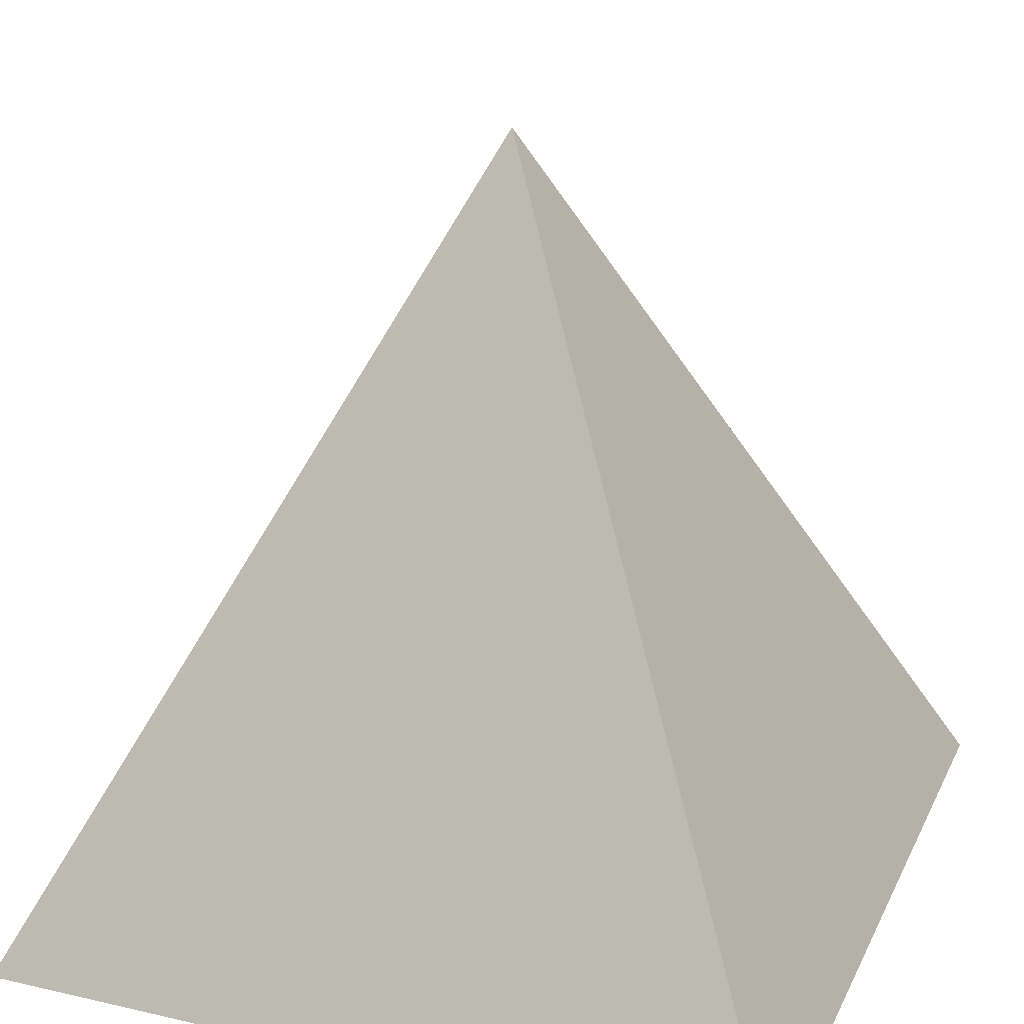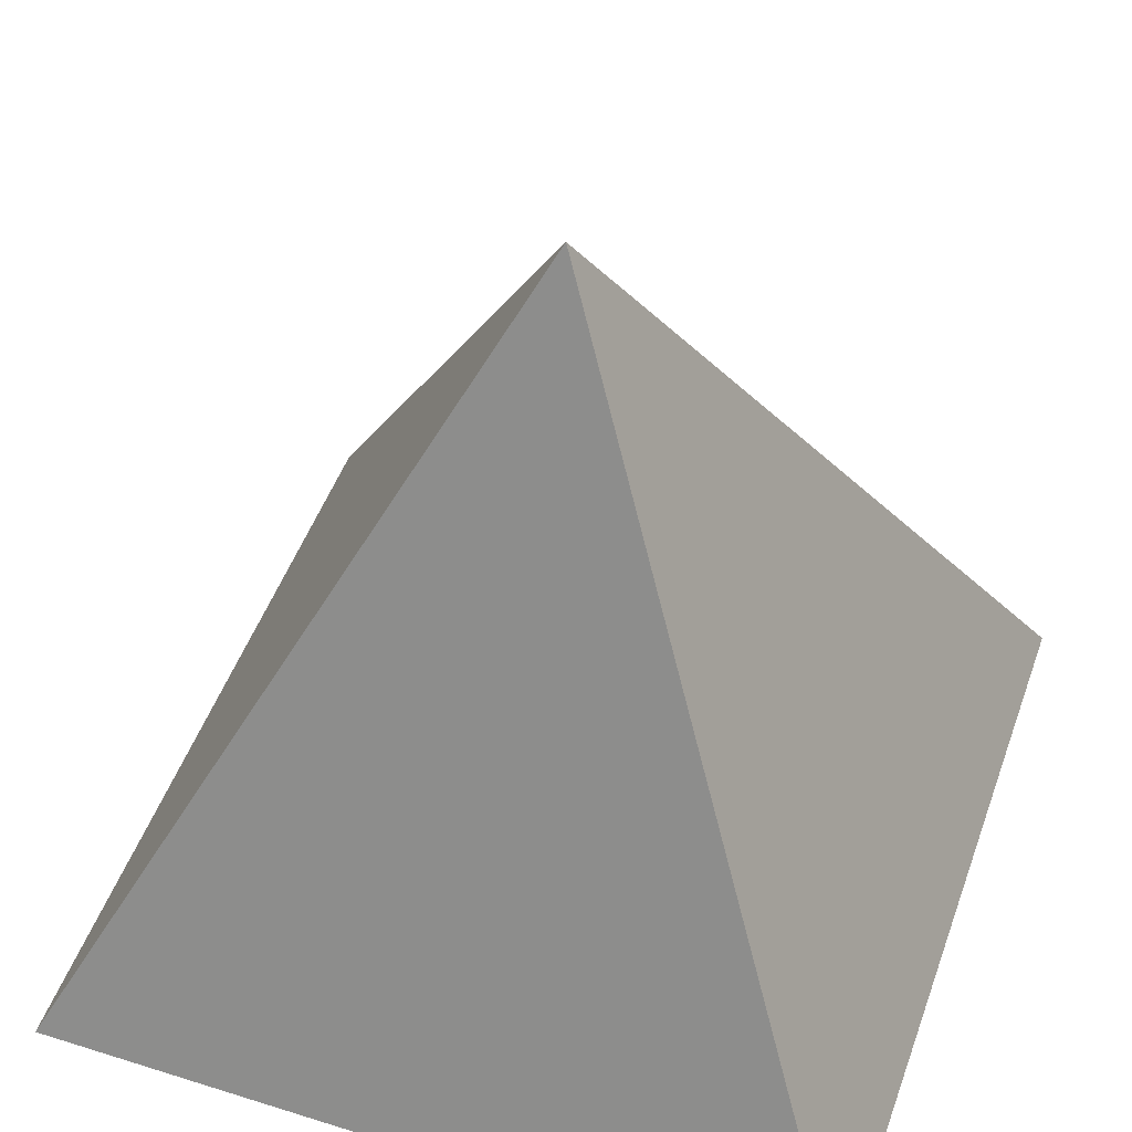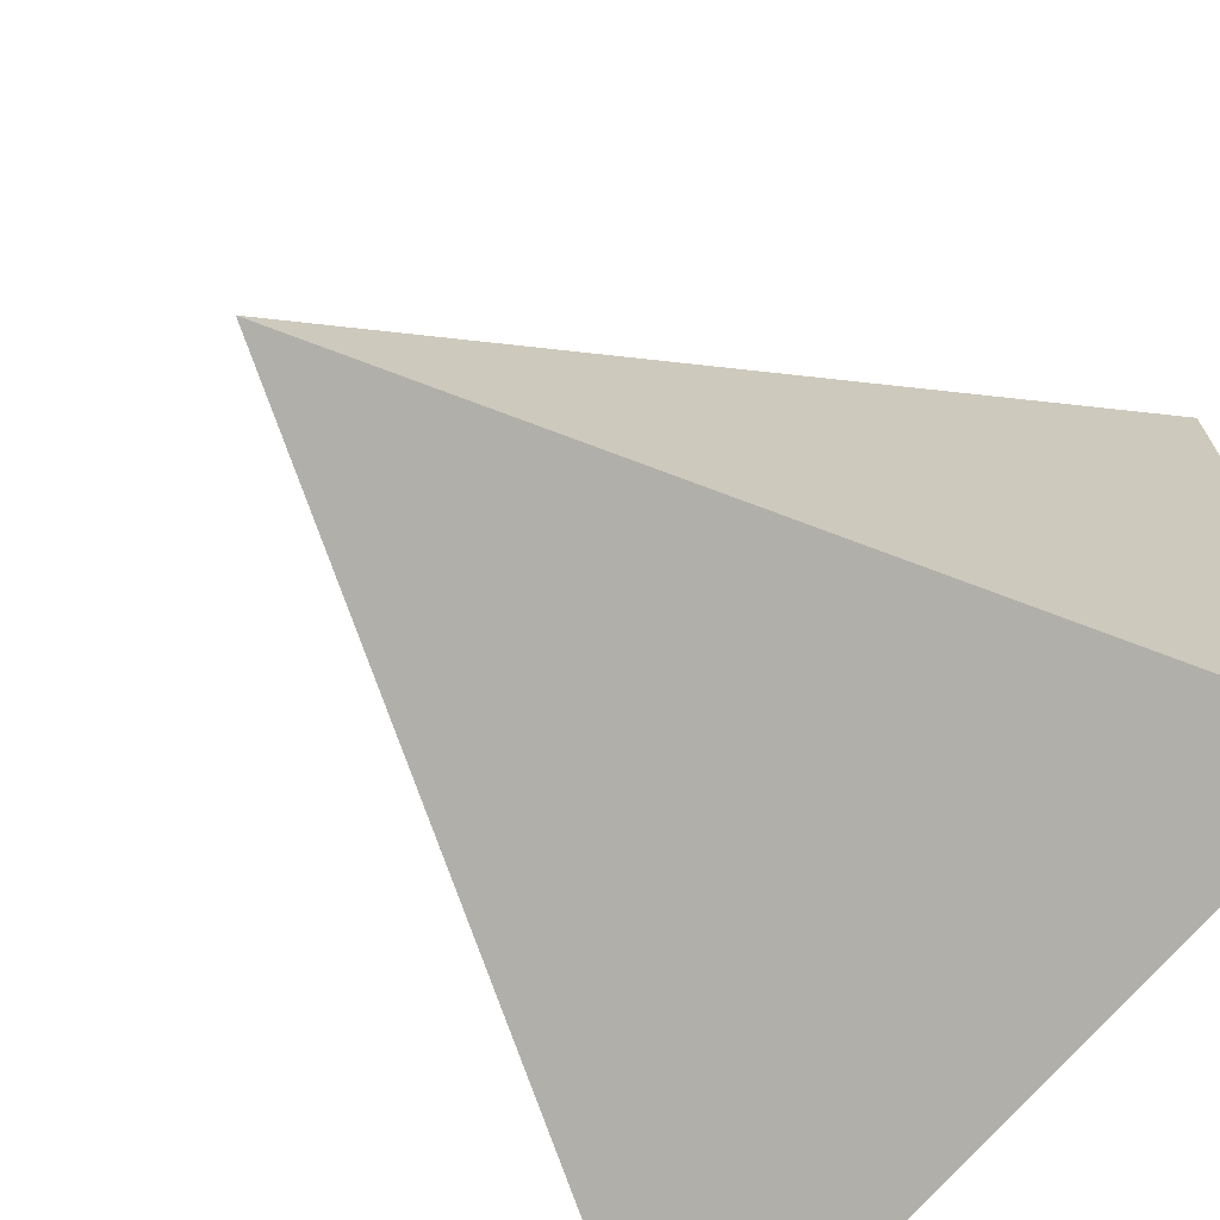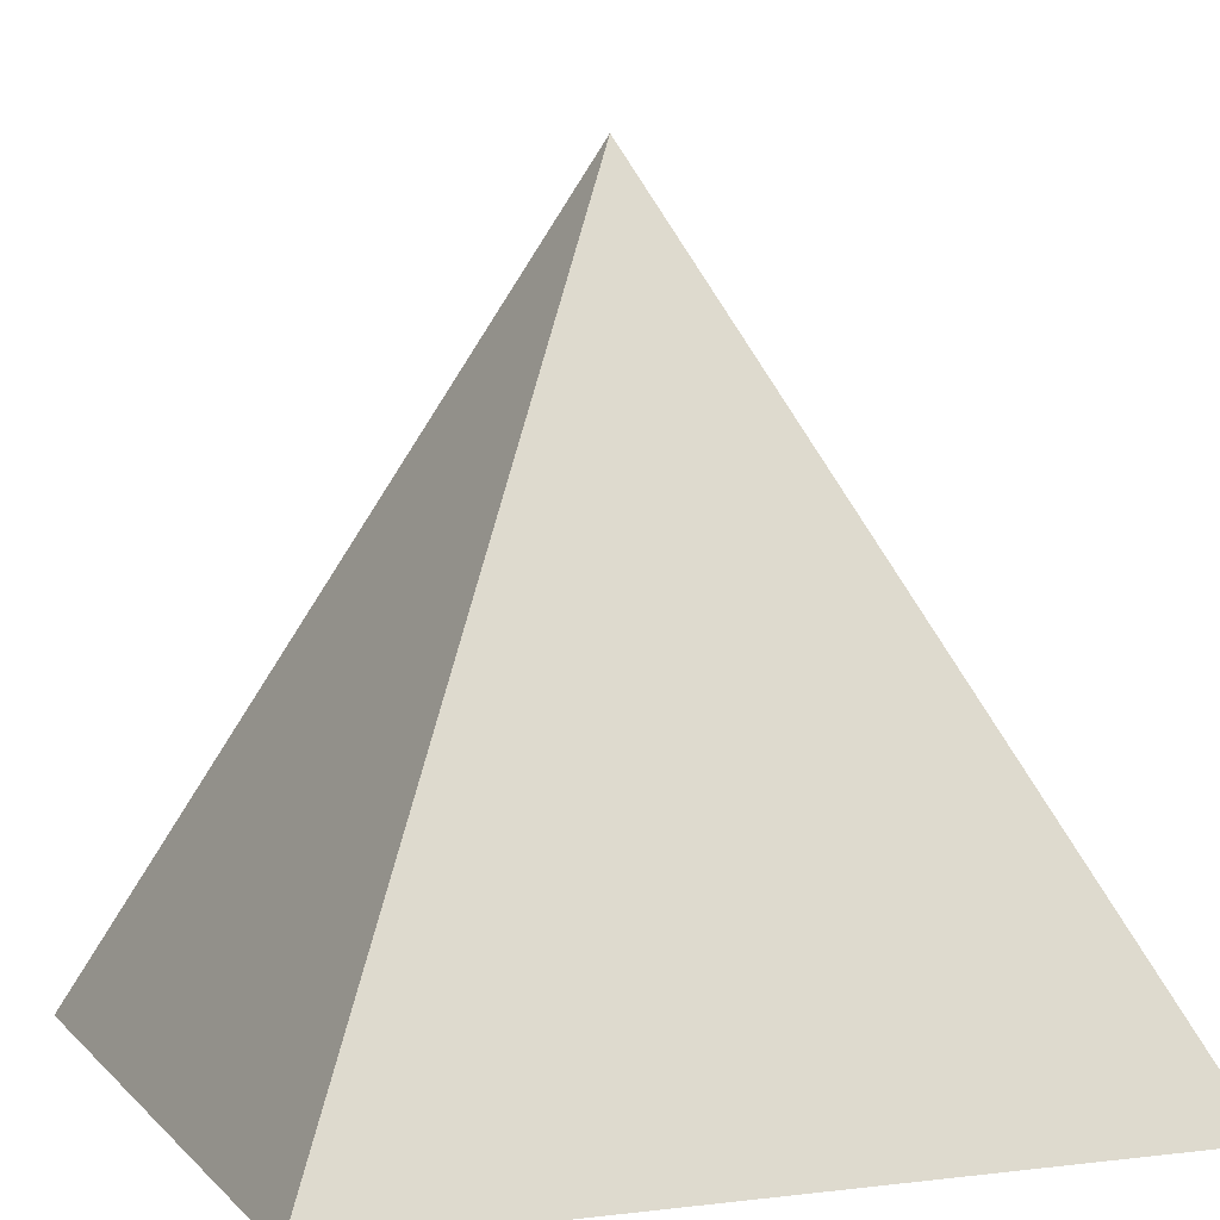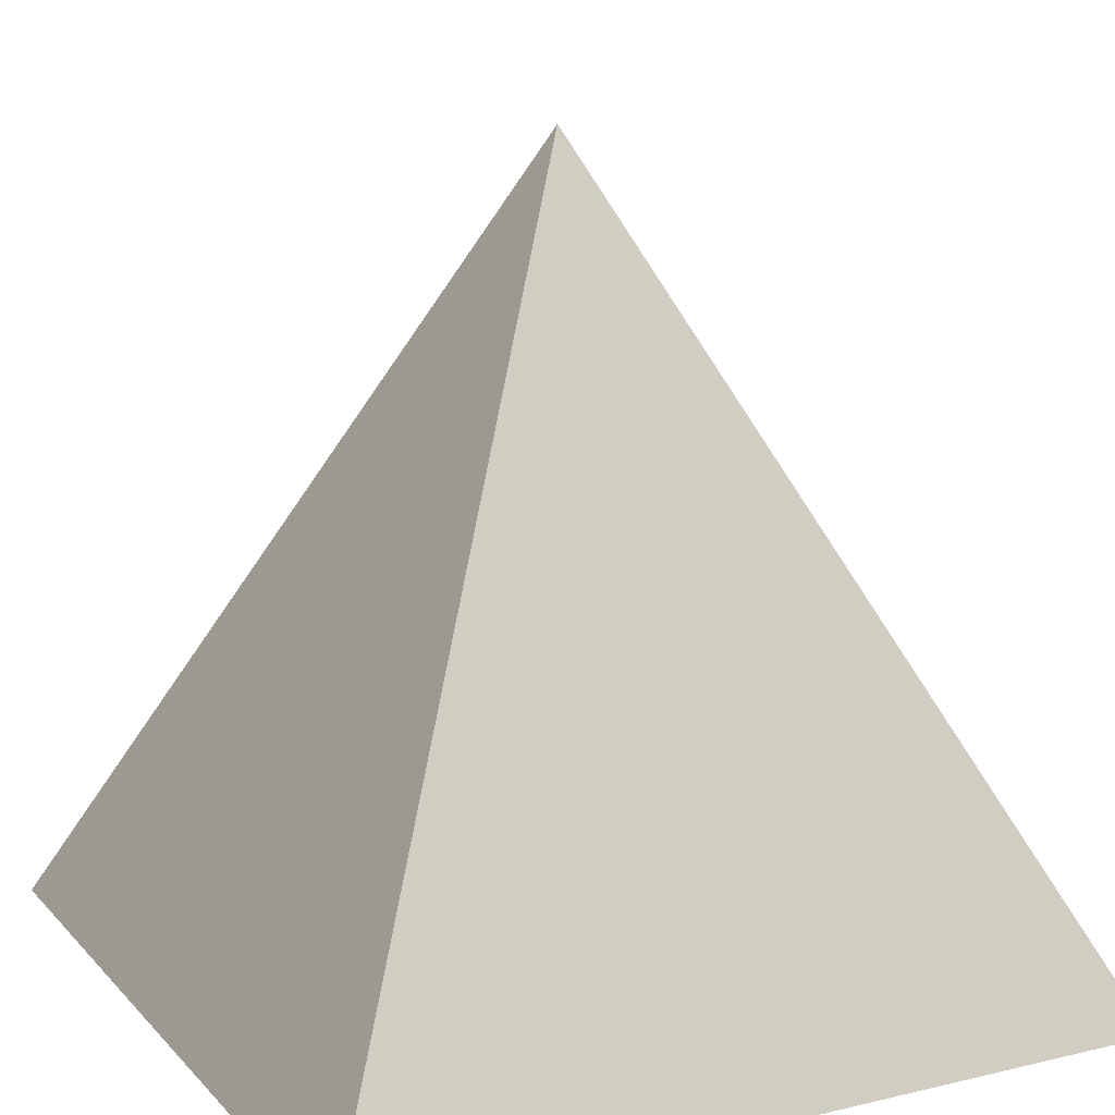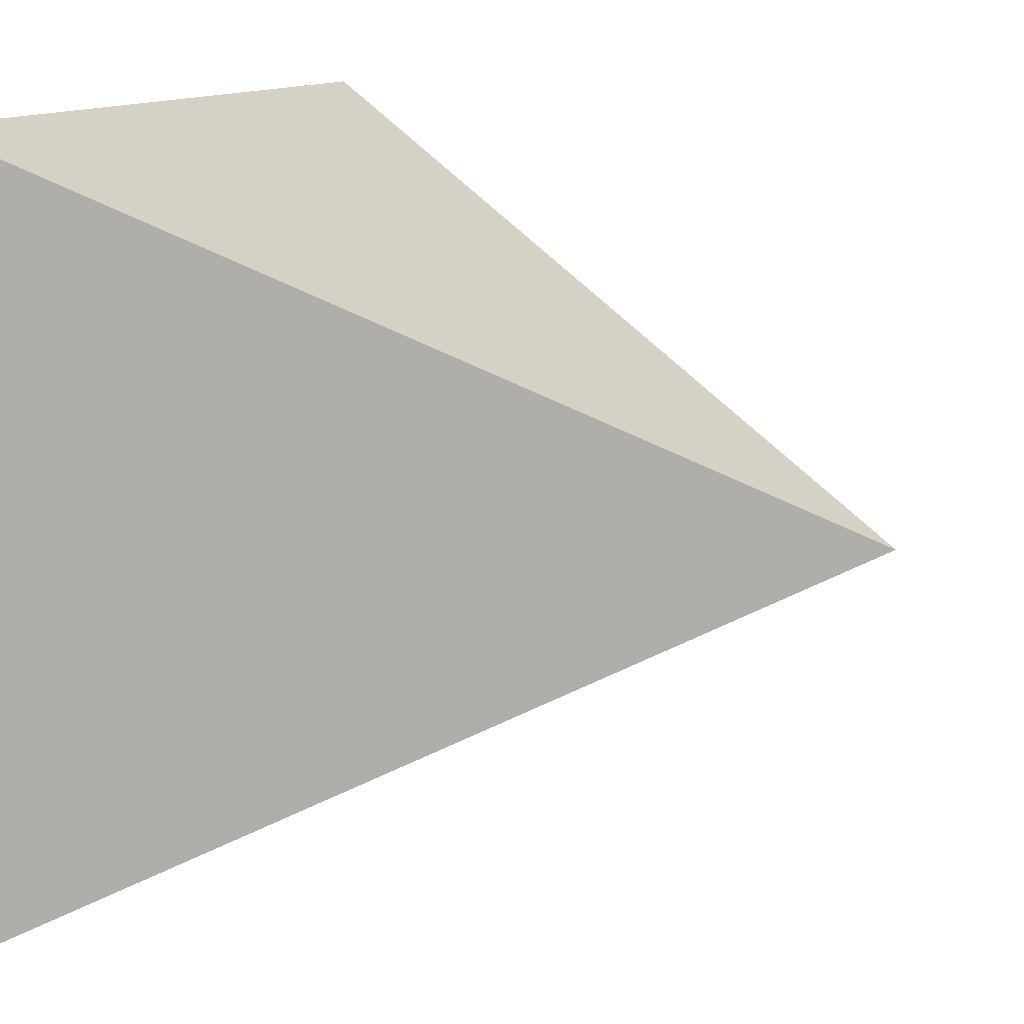
<metadata>
{"format":"obj","ext":"obj","renderer":"f3d","projection":"perspective","resolution":1024,"background":"white","views":[{"elev":24.4,"azim":-159.3,"up":"+Y"},{"elev":49.0,"azim":109.3,"up":"+Y"},{"elev":-69.8,"azim":-130.0,"up":"+Z"},{"elev":5.3,"azim":-111.1,"up":"+Y"},{"elev":15.2,"azim":153.2,"up":"+Y"},{"elev":12.4,"azim":114.6,"up":"+Z"}]}
</metadata>
<code>
o Cube
v 1 -1 -1
v 1 -1 1
v -1 -1 1
v -1 -1 -1
v -0 1 0
f 1 2 3 4
f 1 5 2
f 2 5 3
f 3 5 4
f 5 1 4

</code>
